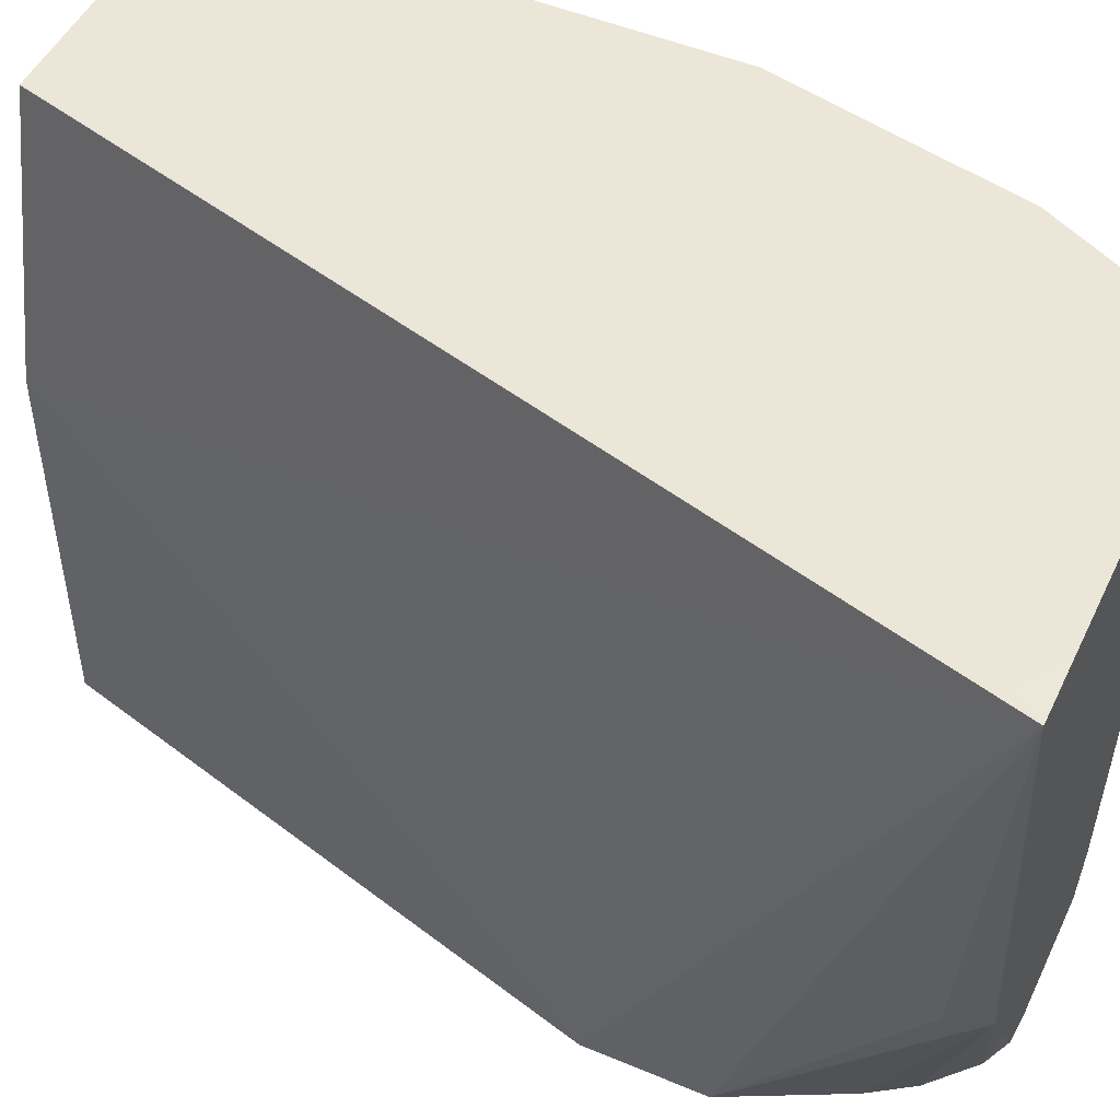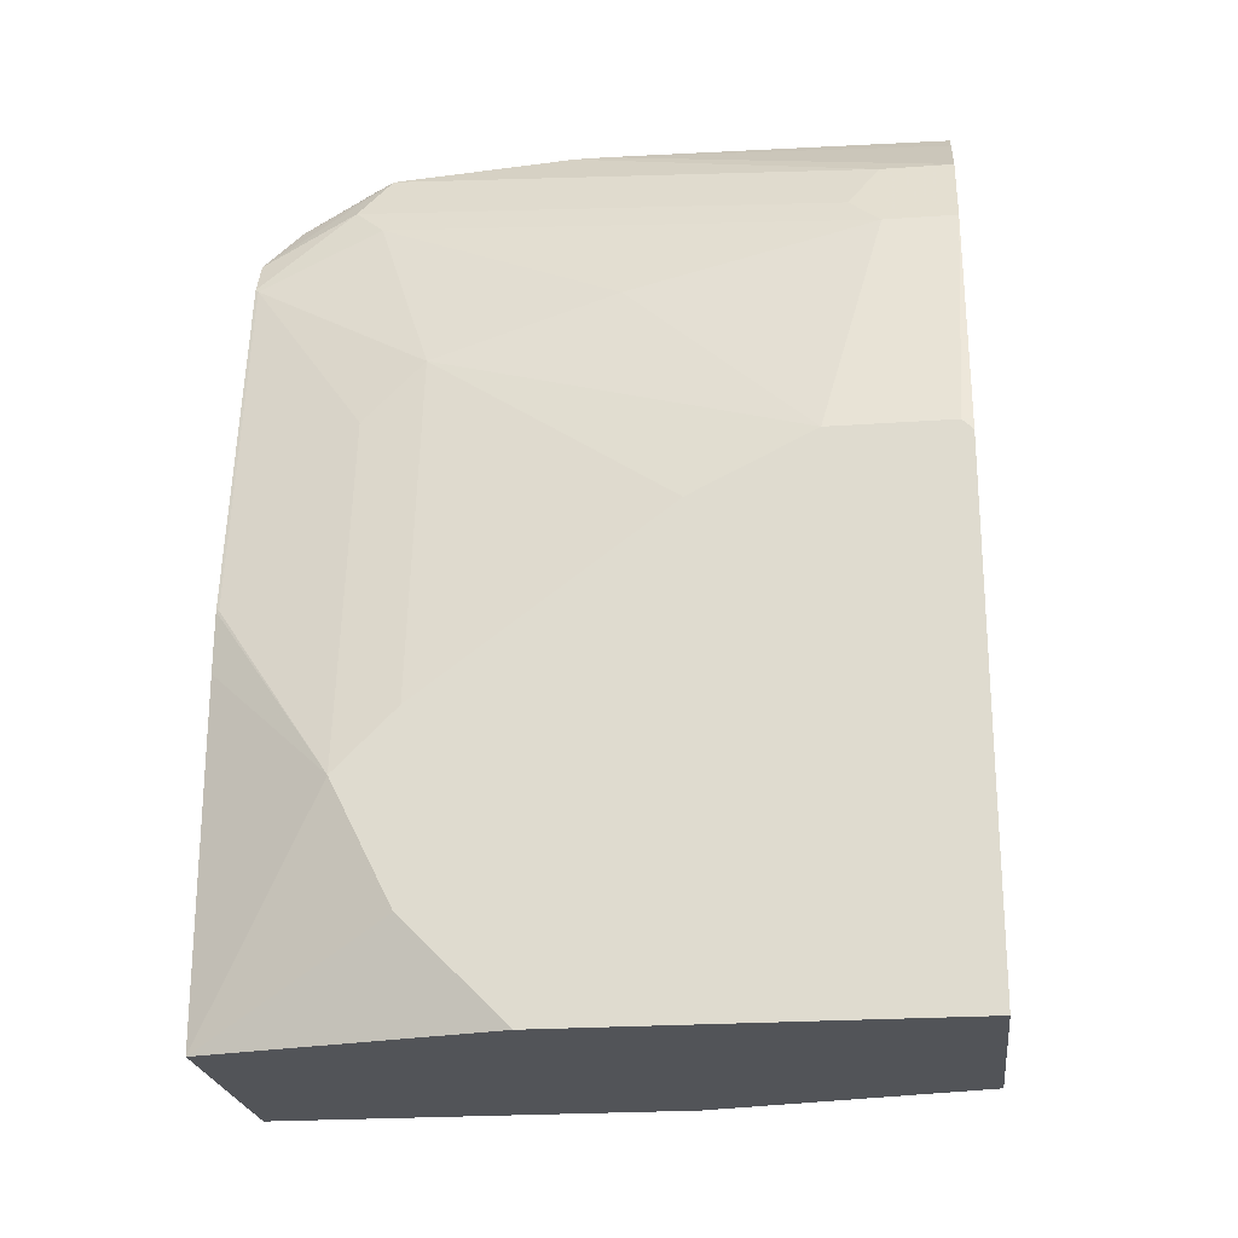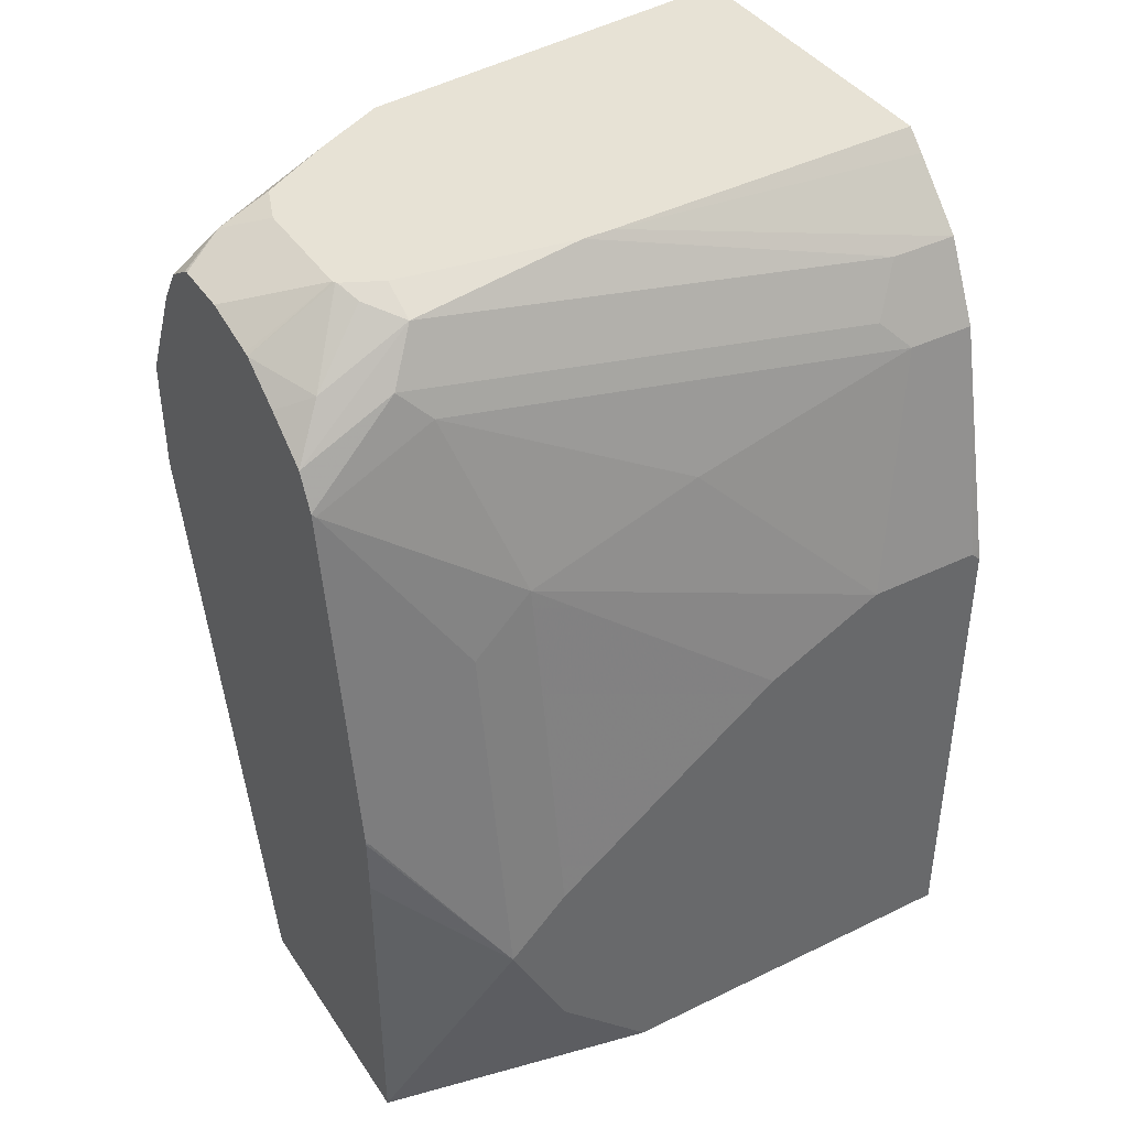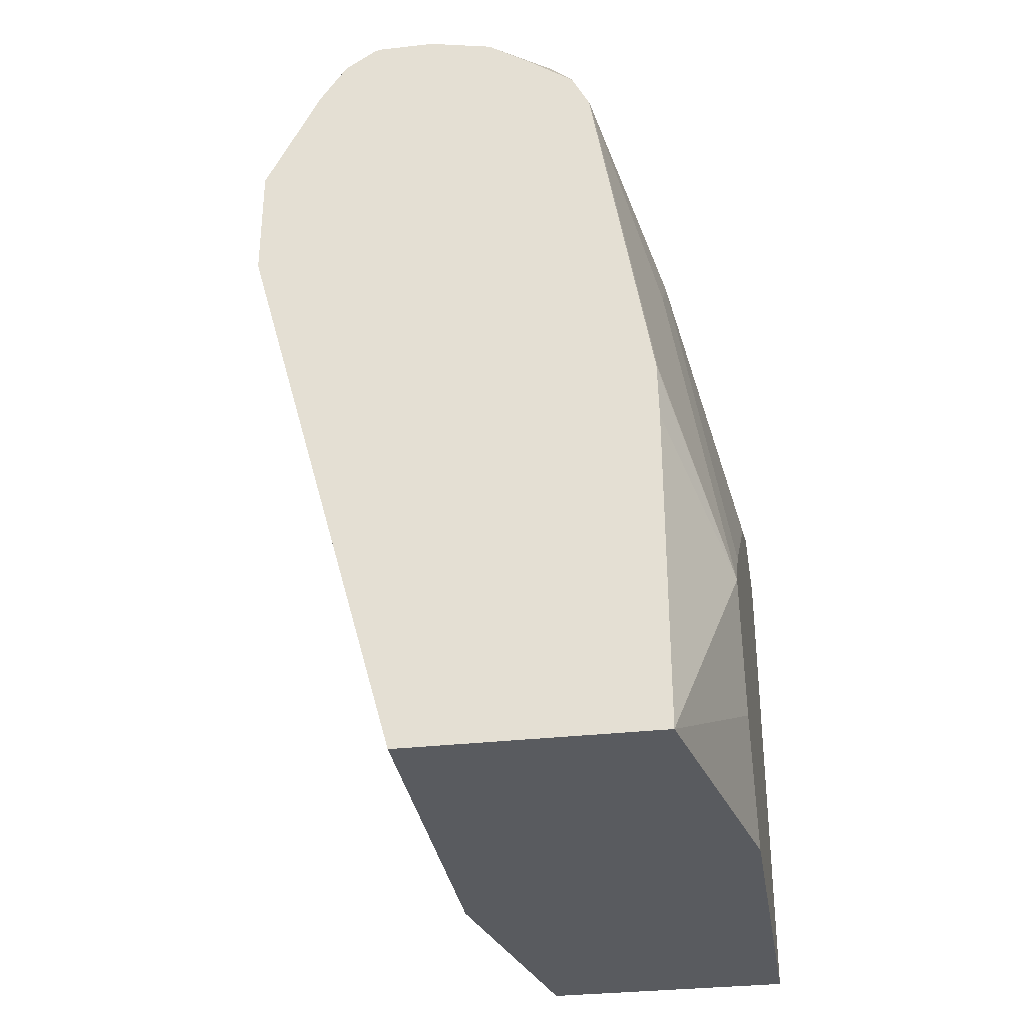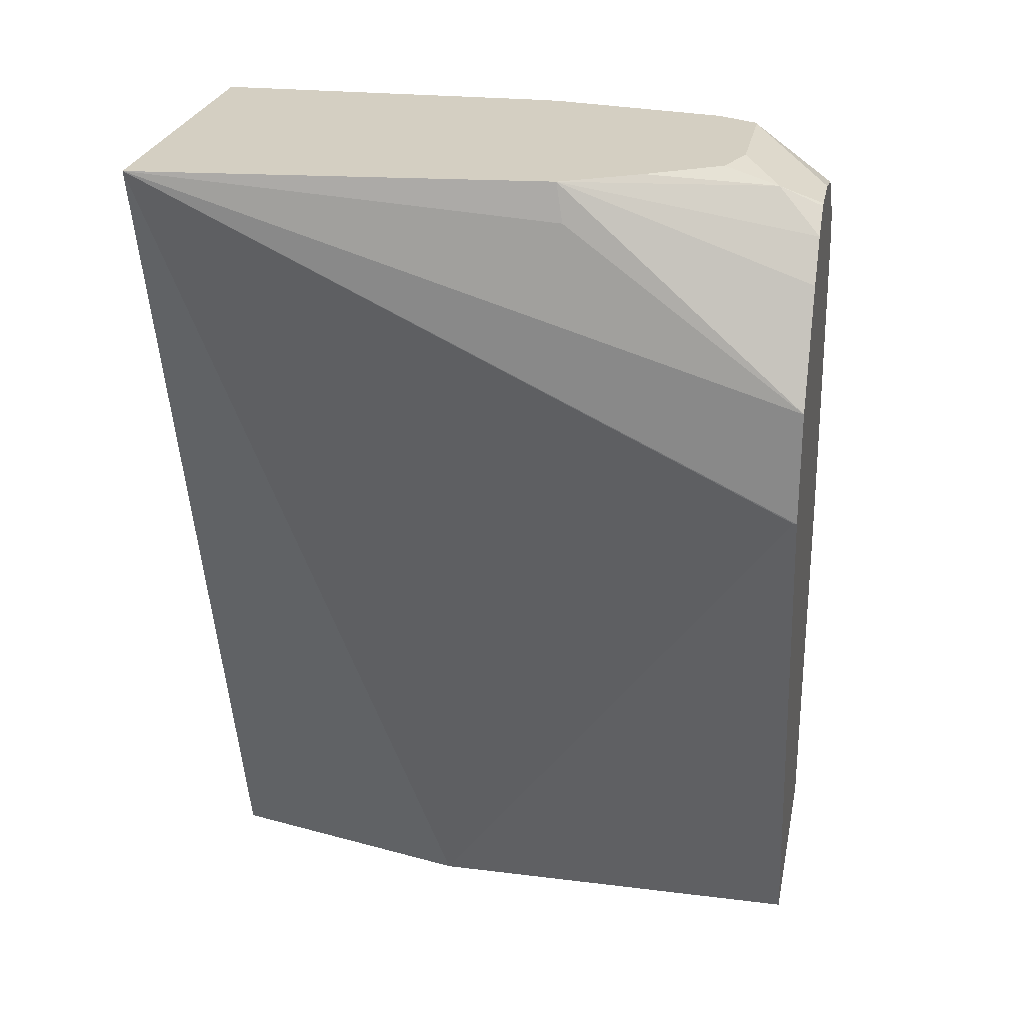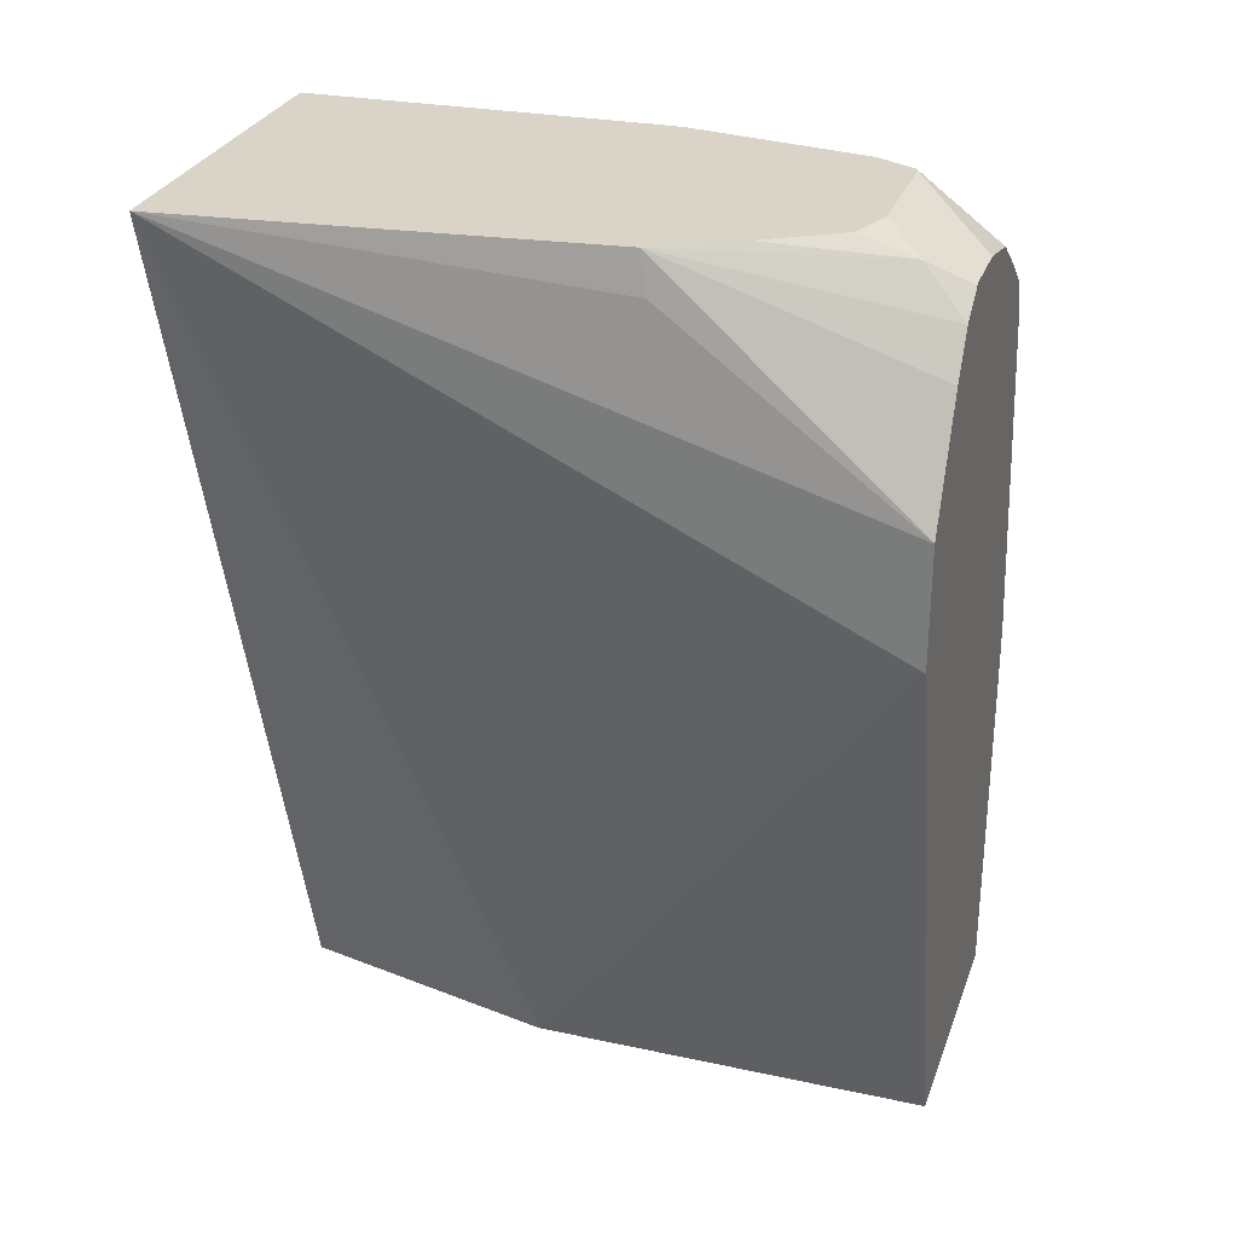
<metadata>
{"format":"obj","ext":"obj","renderer":"f3d","projection":"perspective","resolution":1024,"background":"white","views":[{"elev":49.2,"azim":115.0,"up":"+Z"},{"elev":-22.9,"azim":-83.2,"up":"+Y"},{"elev":40.4,"azim":-120.7,"up":"+Y"},{"elev":-32.4,"azim":-171.0,"up":"+Y"},{"elev":25.5,"azim":101.3,"up":"+Y"},{"elev":28.8,"azim":107.9,"up":"+Y"}]}
</metadata>
<code>
v -0.2235 -0.1762 -0.2605
v -0.2235 -0.1762 -0.3926
v -0.1356 -0.1762 -0.2605
v -0.2235 -0.00358 -0.2605
v -0.2031 -0.1762 -0.4886
v -0.2235 -0.1422 -0.4266
v -0.1353 -0.1762 -0.2606
v -0.1354 -0.176 -0.2605
v -0.2226 0.0004418 -0.2605
v -0.2235 -1.517e-05 -0.2641
v -0.1149 -0.1762 -0.4886
v -0.2235 -0.1016 -0.4469
v -0.2031 -0.06092 -0.4886
v -0.1149 -0.1762 -0.352
v -0.04757 0.1351 -0.2606
v -0.05409 0.1253 -0.2605
v -0.2031 0.08124 -0.2605
v -0.2235 -1.517e-05 -0.3047
v -0.06094 0.02031 -0.4886
v -0.2235 -0.08124 -0.4266
v -0.2031 0.02031 -0.4469
v -0.2031 -0.0406 -0.4875
v -0.2027 -0.0406 -0.4886
v -0.06094 0.02031 -0.4875
v -0.06094 0.06092 -0.4886
v -0.06094 0.1219 -0.4063
v -0.0636 0.1351 -0.4036
v -0.06828 0.1351 -0.2605
v -0.2031 0.08124 -0.2844
v -0.1896 0.1083 -0.2605
v -0.2031 0.06092 -0.3657
v -0.2031 0.0406 -0.4266
v -0.2235 -0.02034 -0.3453
v -0.1828 0.08124 -0.4875
v -0.2026 -0.03953 -0.4886
v -0.08019 0.09943 -0.4886
v -0.08233 0.1026 -0.4886
v -0.08961 0.1135 -0.4886
v -0.09481 0.1287 -0.474
v -0.07771 0.1351 -0.4301
v -0.1624 0.1351 -0.2605
v -0.1896 0.1083 -0.2844
v -0.1981 0.09139 -0.2946
v -0.1828 0.1016 -0.4469
v -0.1693 0.1287 -0.2605
v -0.1661 0.1351 -0.3753
v -0.1777 0.1117 -0.4571
v -0.1823 0.08231 -0.4886
v -0.1005 0.1208 -0.4886
v -0.1021 0.1213 -0.4886
v -0.1354 0.1287 -0.474
v -0.1077 0.1351 -0.4611
v -0.09295 0.1351 -0.4555
v -0.1661 0.1351 -0.386
v -0.1693 0.1287 -0.4469
v -0.1762 0.09444 -0.4886
v -0.1224 0.1213 -0.4886
v -0.1483 0.1351 -0.4611
v -0.1564 0.1351 -0.4469
v -0.1559 0.1351 -0.4478
v -0.1497 0.1351 -0.4601
v -0.1574 0.132 -0.4571
v -0.1676 0.1117 -0.4774
v -0.1602 0.1061 -0.4886
v -0.1435 0.1166 -0.4886
v -0.1493 0.1351 -0.4606
v -0.145 0.1163 -0.4886
v -0.1586 0.1072 -0.4886
f 25 36 27
f 27 38 39
f 25 27 26
f 27 36 37
f 27 37 38
f 27 39 40
f 30 46 54
f 29 43 47
f 29 47 44
f 29 44 31
f 30 45 46
f 30 54 42
f 22 48 35
f 29 42 43
f 22 34 48
f 15 46 41
f 21 34 22
f 21 32 34
f 20 32 21
f 20 33 32
f 18 32 33
f 18 31 32
f 18 29 31
f 17 42 29
f 17 30 42
f 15 28 16
f 15 41 28
f 15 59 54
f 15 54 46
f 31 44 32
f 22 35 23
f 32 44 34
f 62 66 63
f 34 47 48
f 15 60 59
f 63 68 64
f 63 67 68
f 61 66 62
f 58 67 66
f 58 65 67
f 57 65 58
f 56 63 64
f 55 63 56
f 55 62 63
f 63 66 67
f 55 61 62
f 55 60 61
f 55 59 60
f 34 44 47
f 54 59 55
f 47 55 56
f 47 56 48
f 42 47 43
f 42 55 47
f 42 54 55
f 41 46 45
f 39 53 40
f 39 52 53
f 39 58 52
f 39 51 58
f 39 57 51
f 39 50 57
f 39 49 50
f 38 49 39
f 51 57 58
f 15 61 60
f 1 45 30
f 15 58 66
f 5 48 56
f 5 35 48
f 5 23 35
f 5 13 23
f 5 12 13
f 5 6 12
f 4 9 10
f 3 7 8
f 2 6 5
f 1 6 2
f 1 12 6
f 1 20 12
f 1 33 20
f 1 18 33
f 1 10 18
f 1 4 10
f 1 9 4
f 1 30 17
f 1 41 45
f 1 28 41
f 1 16 28
f 1 8 16
f 1 3 8
f 1 7 3
f 1 14 7
f 1 11 14
f 1 5 11
f 1 2 5
f 15 66 61
f 5 56 64
f 5 64 68
f 1 17 9
f 5 67 65
f 15 52 58
f 5 68 67
f 15 53 52
f 15 40 53
f 15 27 40
f 15 26 27
f 15 25 26
f 15 24 19
f 14 24 15
f 12 23 13
f 12 22 23
f 12 21 22
f 12 20 21
f 11 24 14
f 11 19 24
f 15 19 25
f 10 17 29
f 5 57 50
f 10 29 18
f 5 50 49
f 5 49 38
f 5 65 57
f 5 37 36
f 5 36 25
f 5 38 37
f 5 25 19
f 5 19 11
f 7 14 15
f 7 15 8
f 8 15 16
f 9 17 10

</code>
